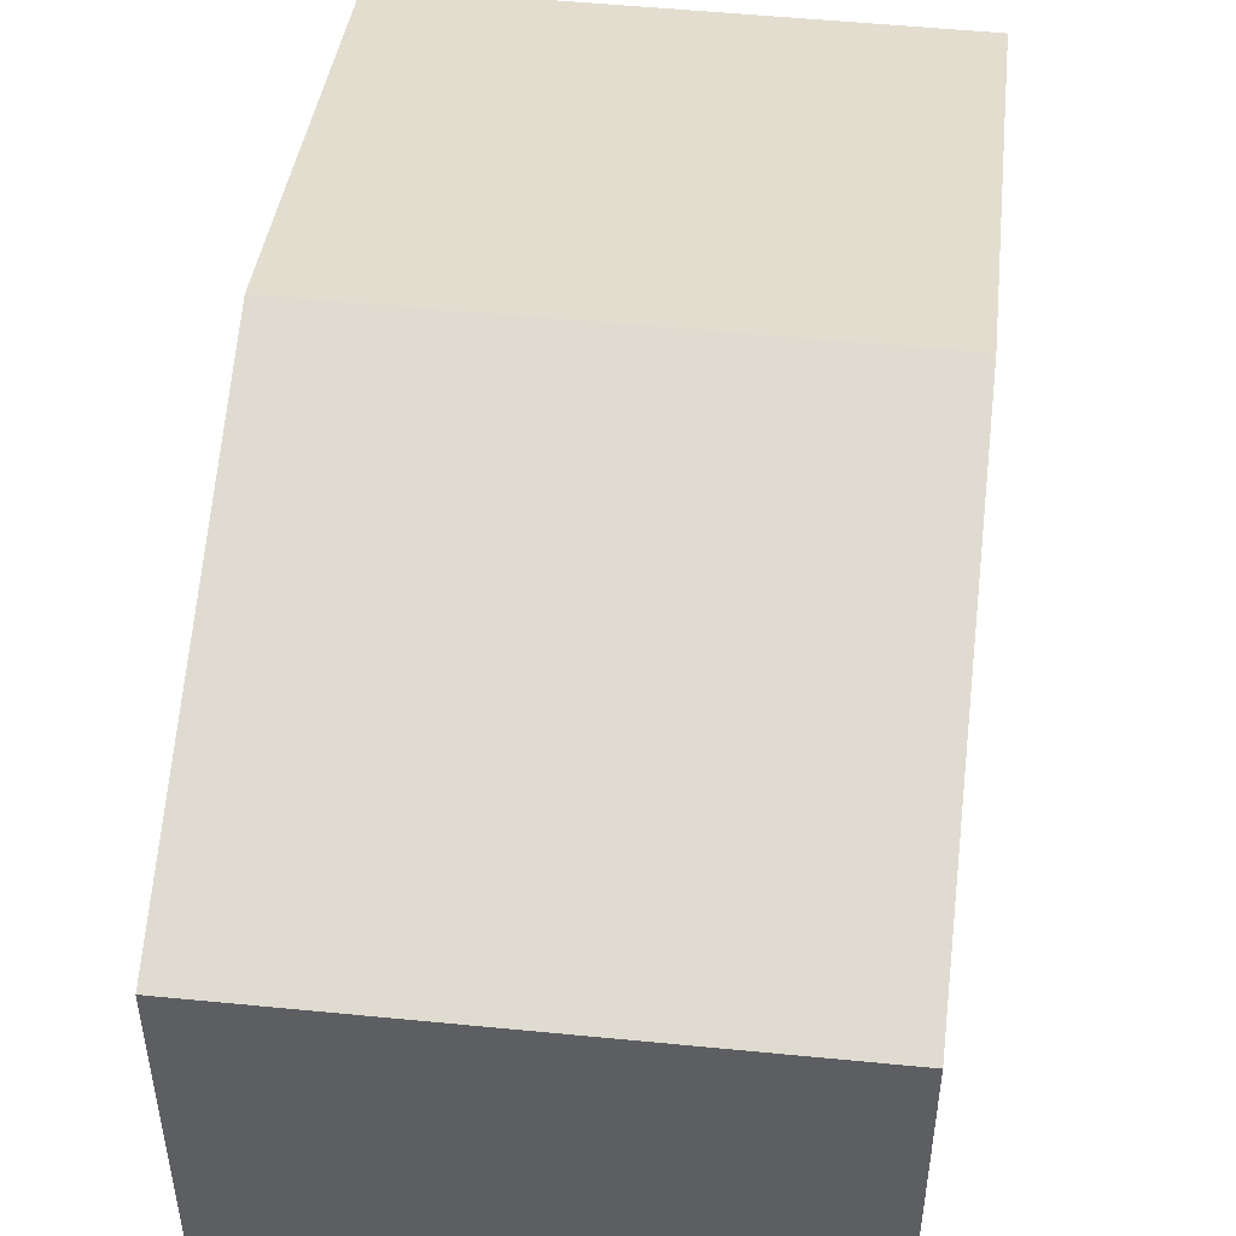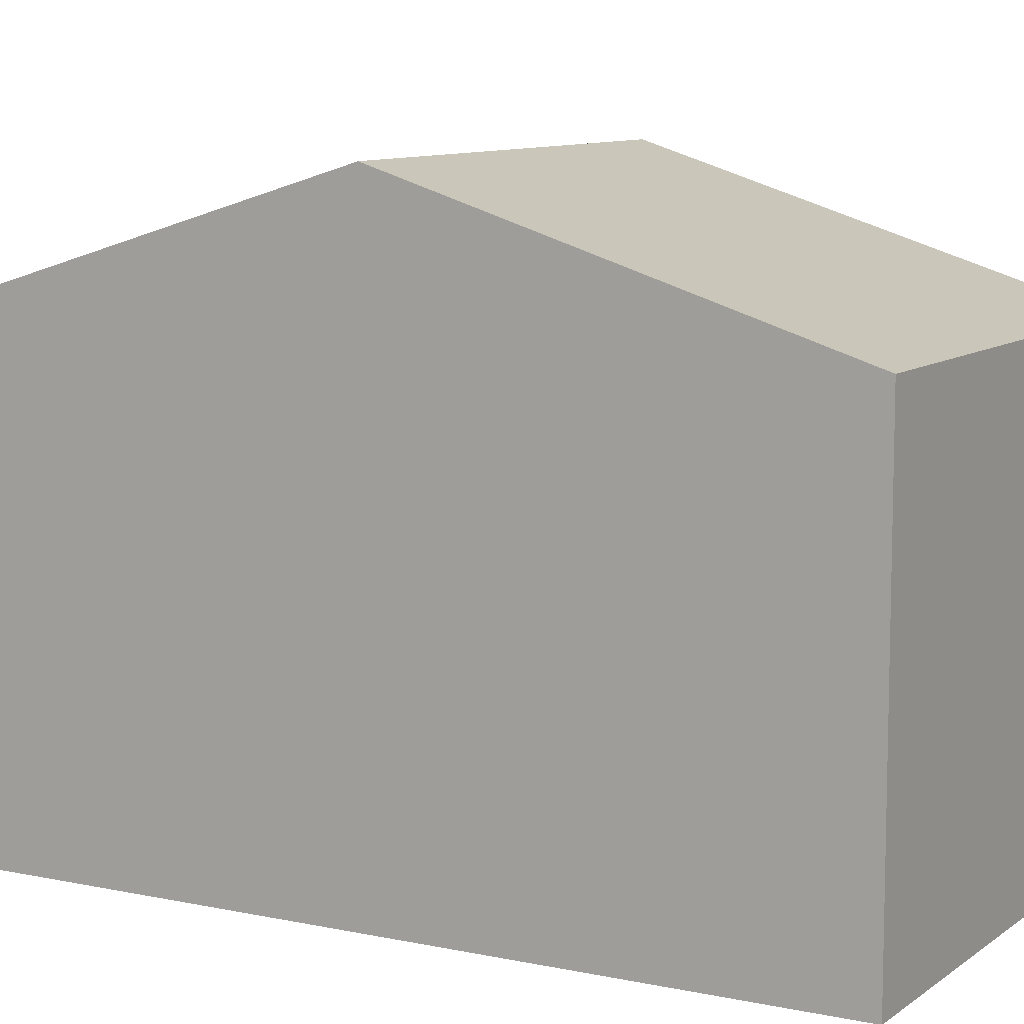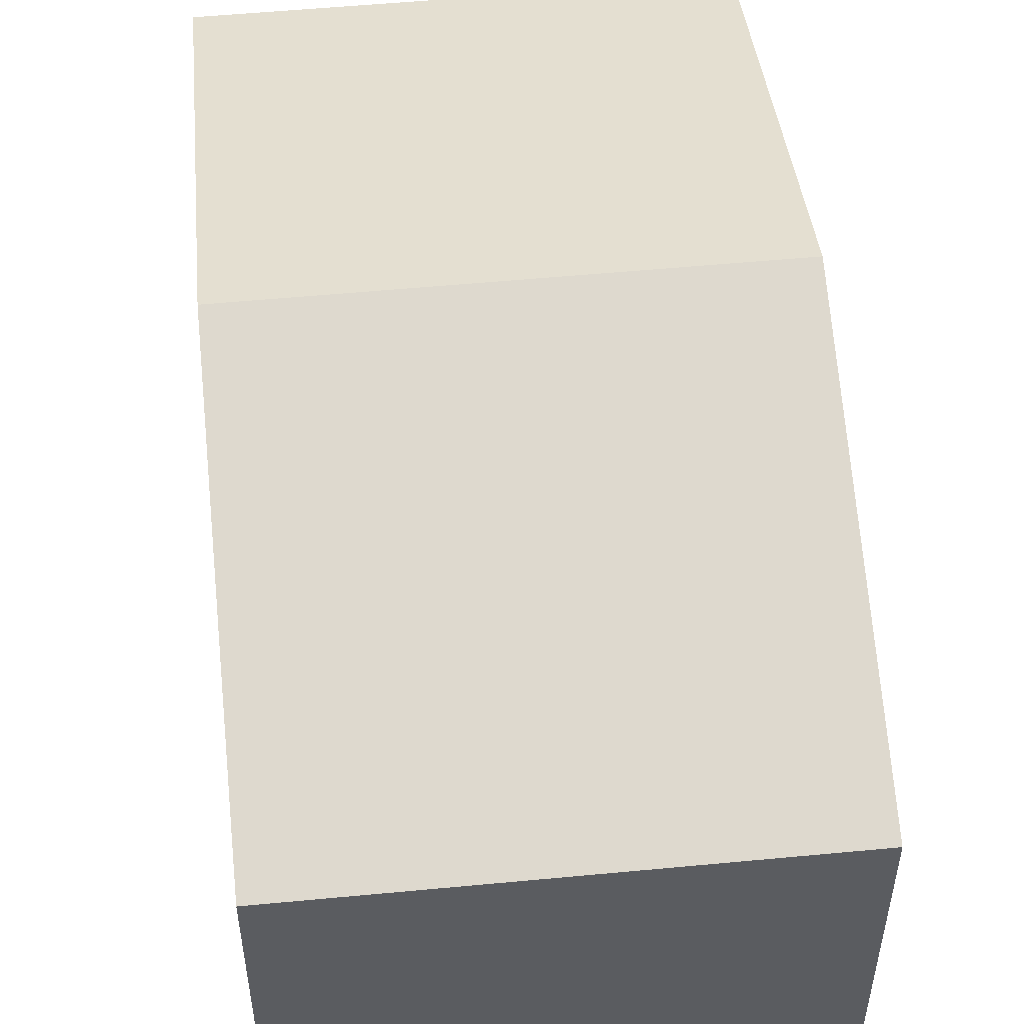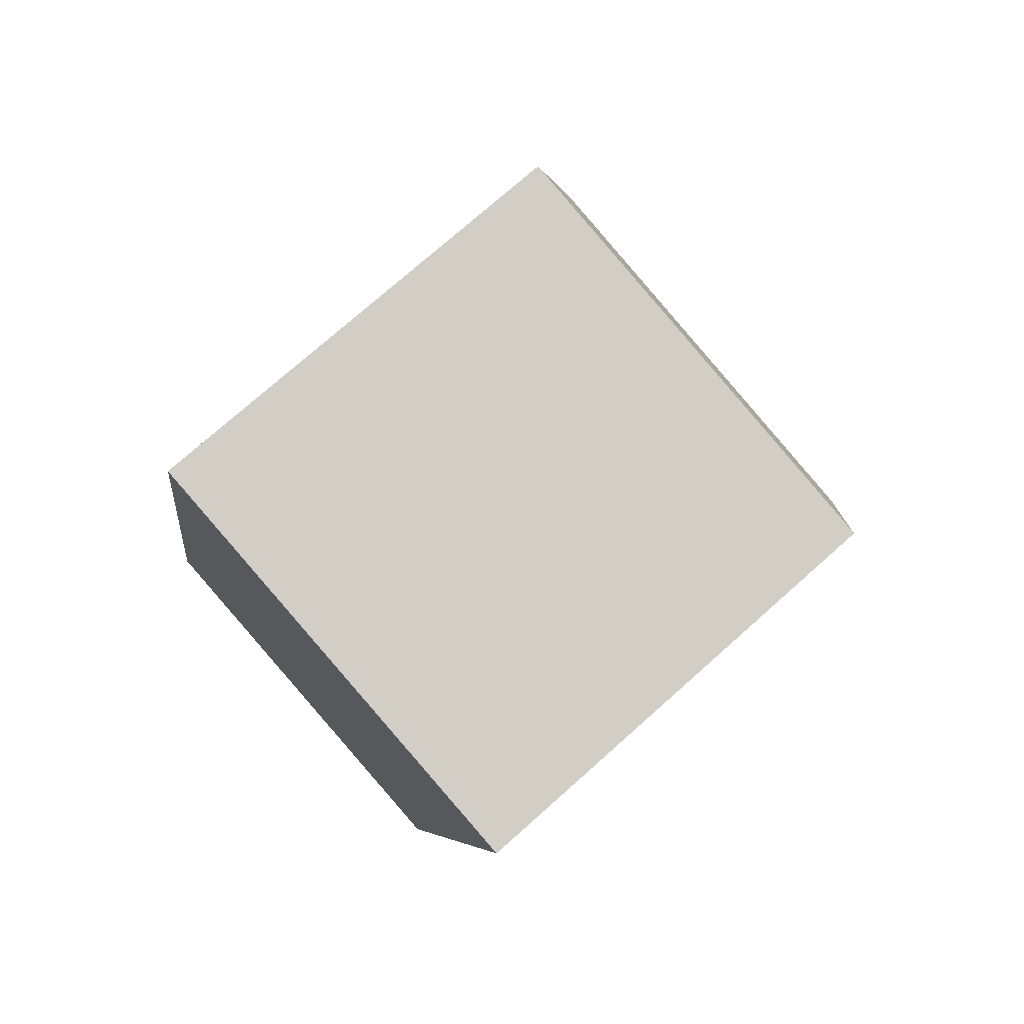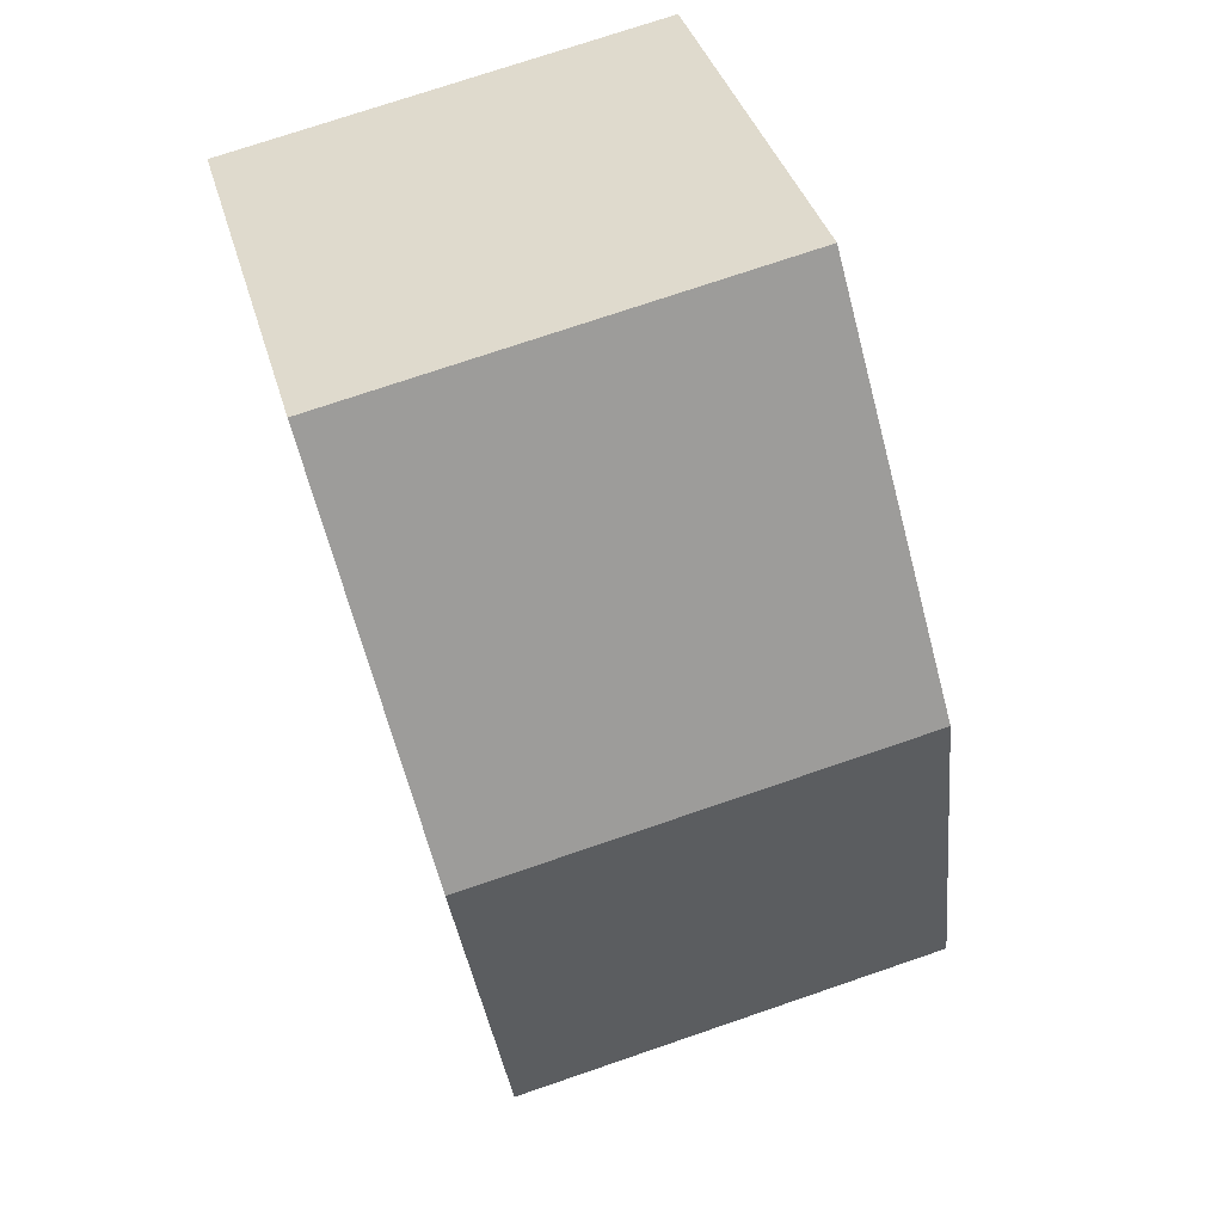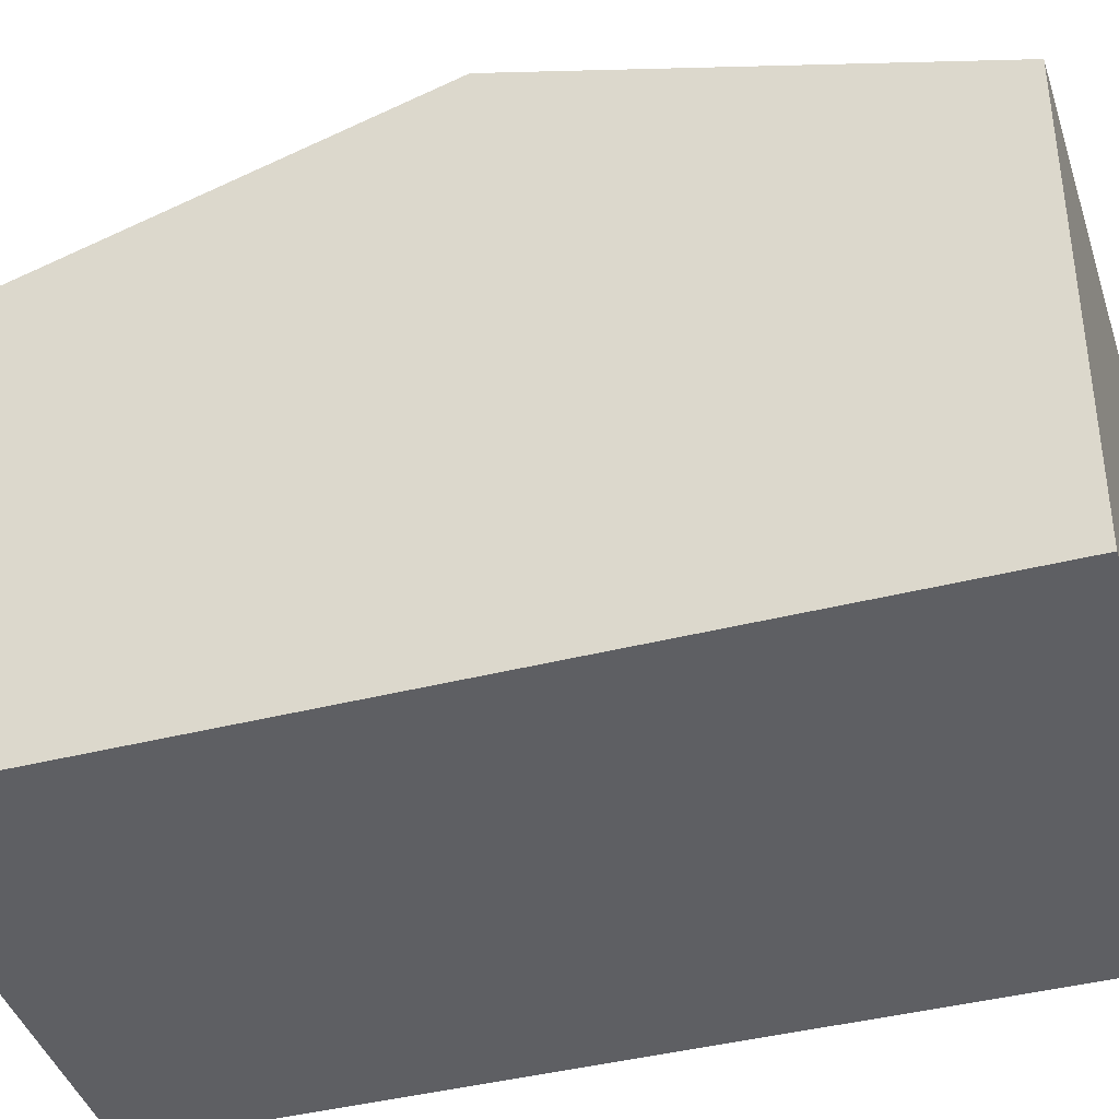
<metadata>
{"format":"obj","ext":"obj","renderer":"f3d","projection":"perspective","resolution":1024,"background":"white","views":[{"elev":52.2,"azim":-162.6,"up":"+Y"},{"elev":9.4,"azim":130.6,"up":"+Y"},{"elev":54.6,"azim":5.6,"up":"+Y"},{"elev":74.7,"azim":48.3,"up":"+Z"},{"elev":37.2,"azim":164.9,"up":"+Z"},{"elev":-40.9,"azim":-61.6,"up":"+Y"}]}
</metadata>
<code>
v  9.154 6.759 11.03
v  1.219 8.717 6.19
v  2.437 6.759 12.38
v  7.935 8.717 4.843
v  0 6.758 4.138e-16
v  6.823 6.93 -0.803
v  6.717 6.759 -1.344
v  0.108 6.931 0.547
v  6.717 8.23e-17 -1.344
v  6.823 4.917e-17 -0.803
v  7.935 -2.965e-16 4.843
v  9.154 -6.755e-16 11.03
v  0 0 0
v  0.108 -3.349e-17 0.547
v  1.219 -3.79e-16 6.19
v  2.437 -7.579e-16 12.38
g defaultobject
f 1 2 3
f 2 1 4
f 5 6 7
f 6 5 4
f 4 5 8
f 4 8 2
f 6 9 7
f 9 6 4
f 9 4 10
f 10 4 11
f 11 4 1
f 11 1 12
f 9 5 7
f 5 9 13
f 13 8 5
f 8 13 2
f 2 13 3
f 3 13 14
f 3 14 15
f 3 15 16
f 16 1 3
f 1 16 12
f 15 12 16
f 12 15 14
f 12 14 11
f 11 14 13
f 11 13 10
f 10 13 9

</code>
